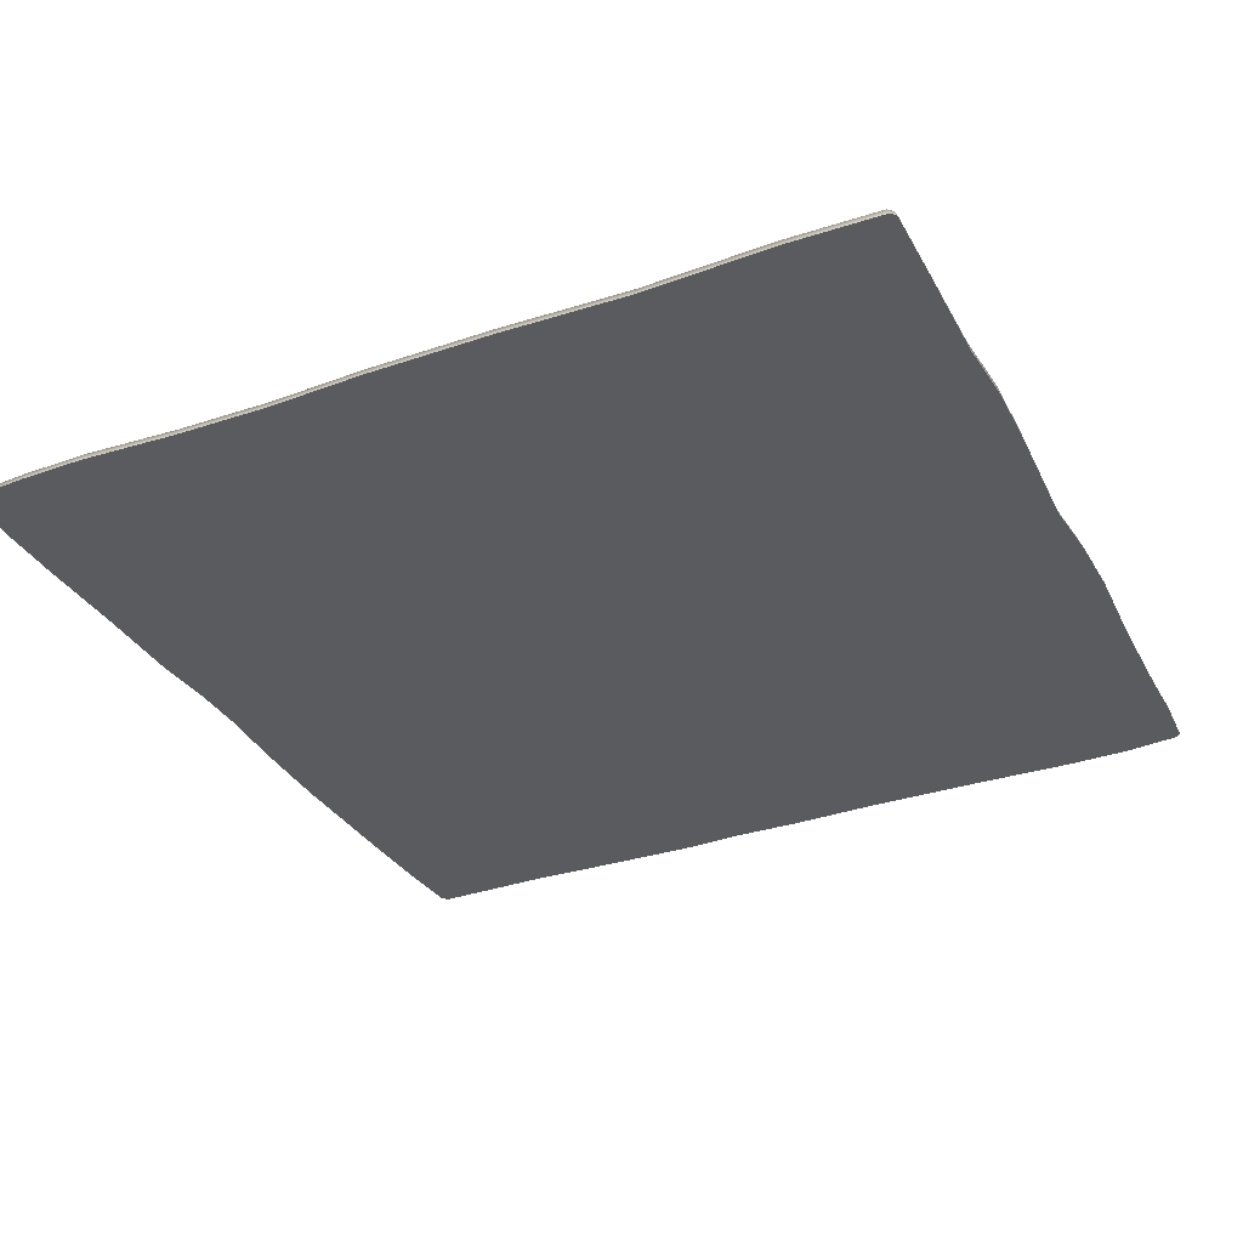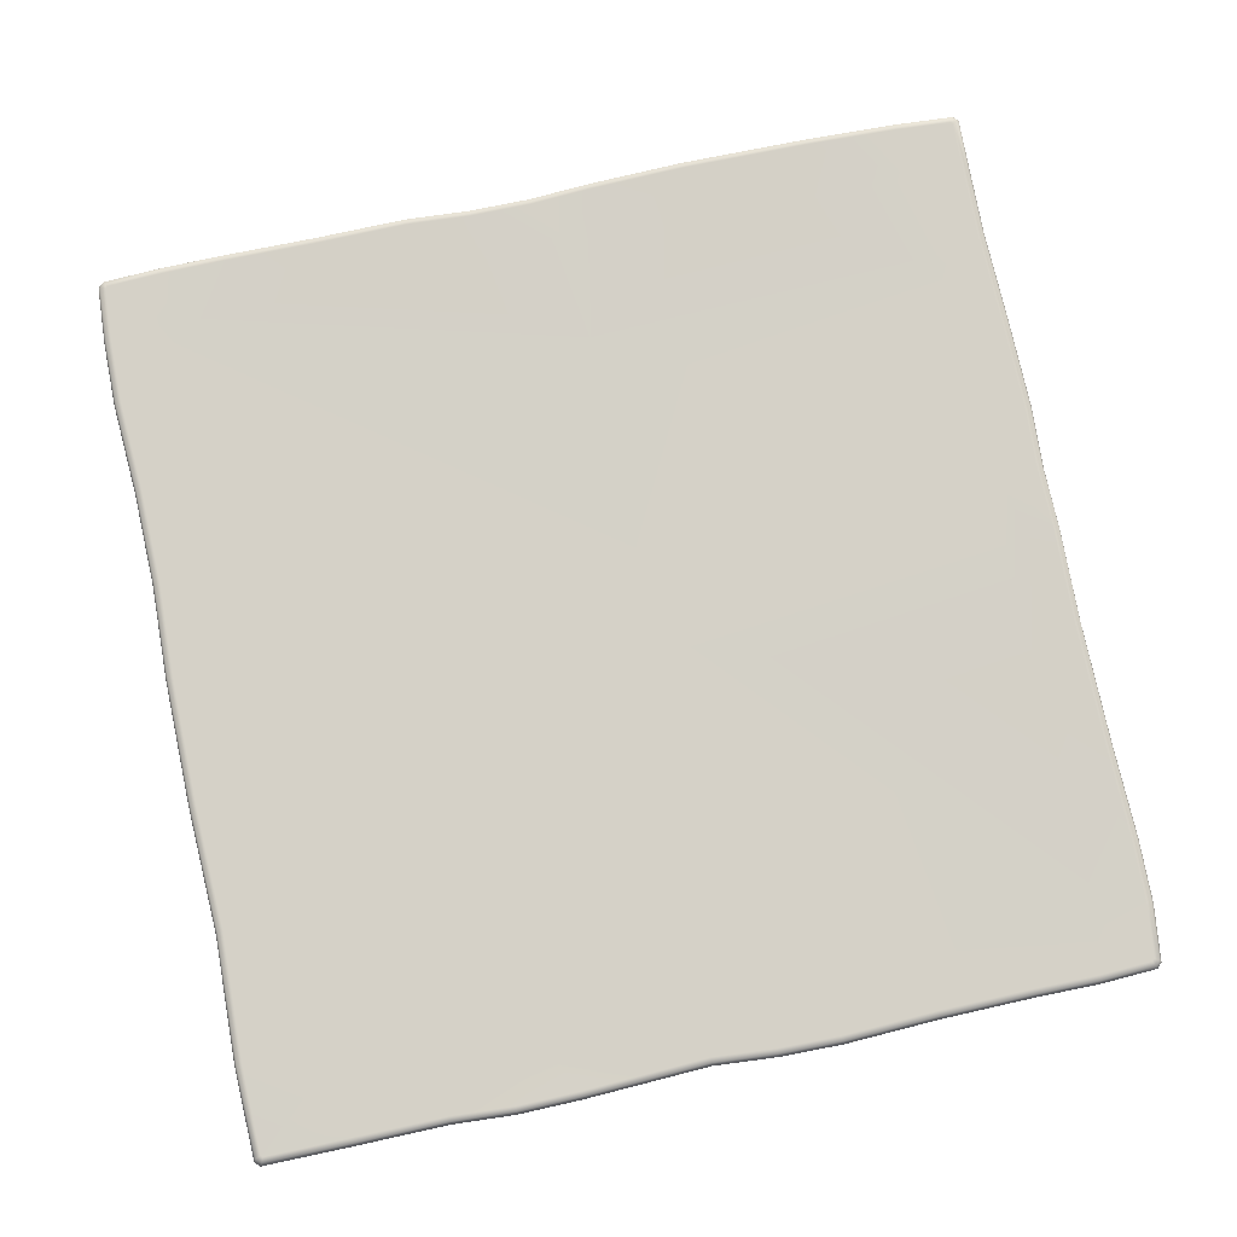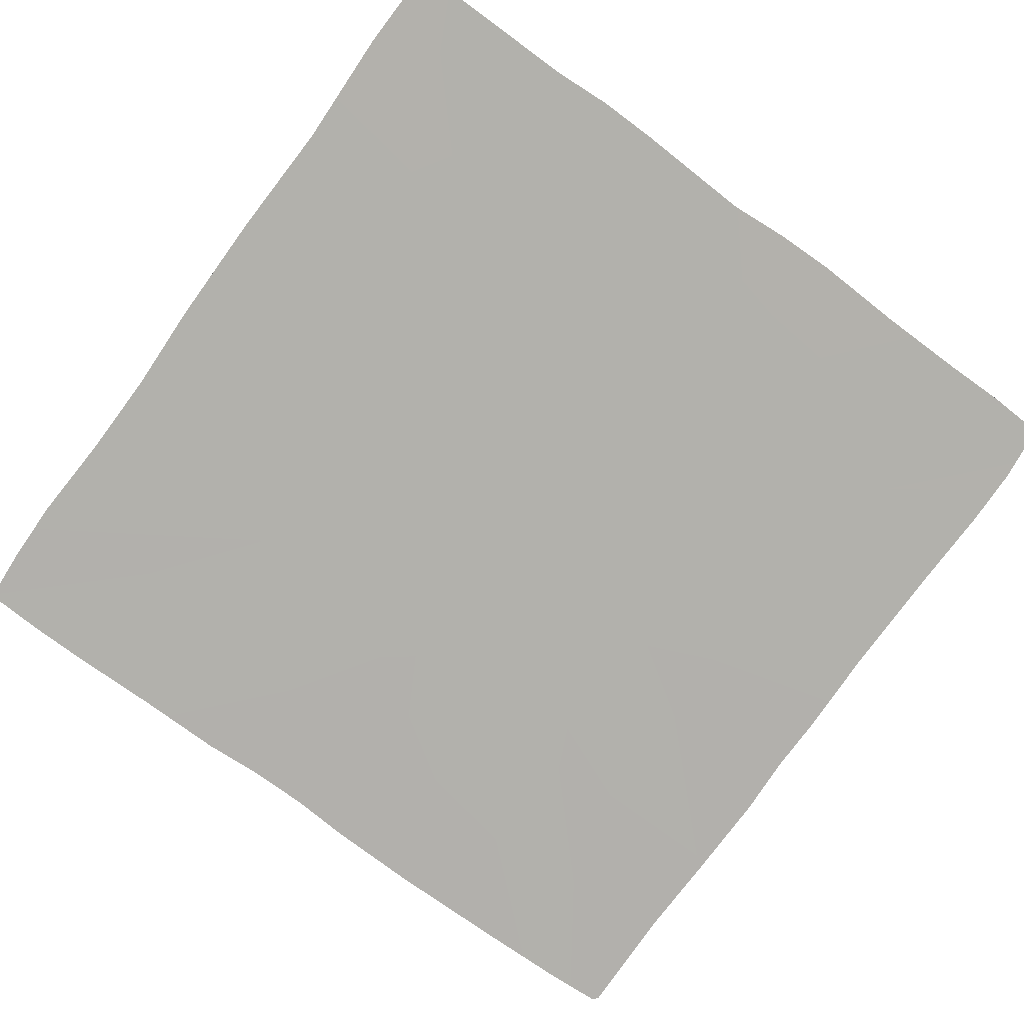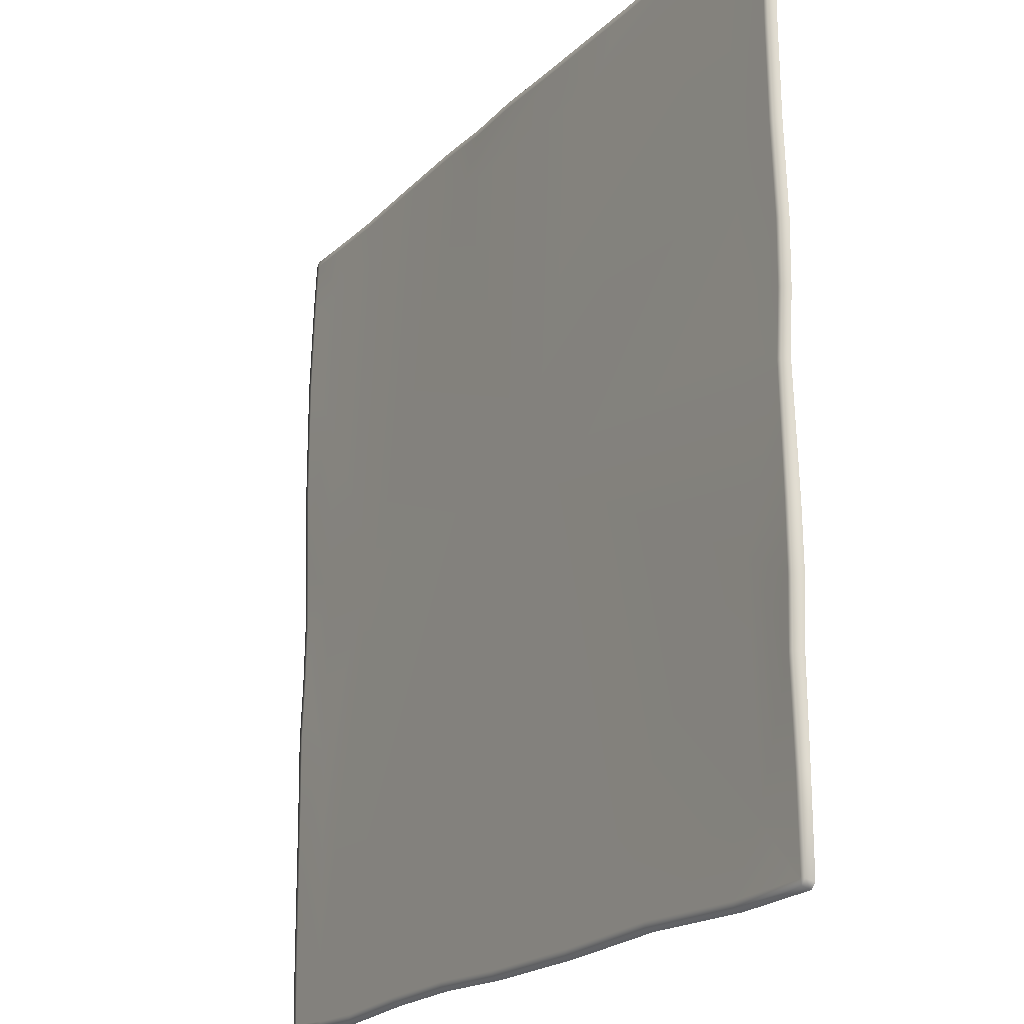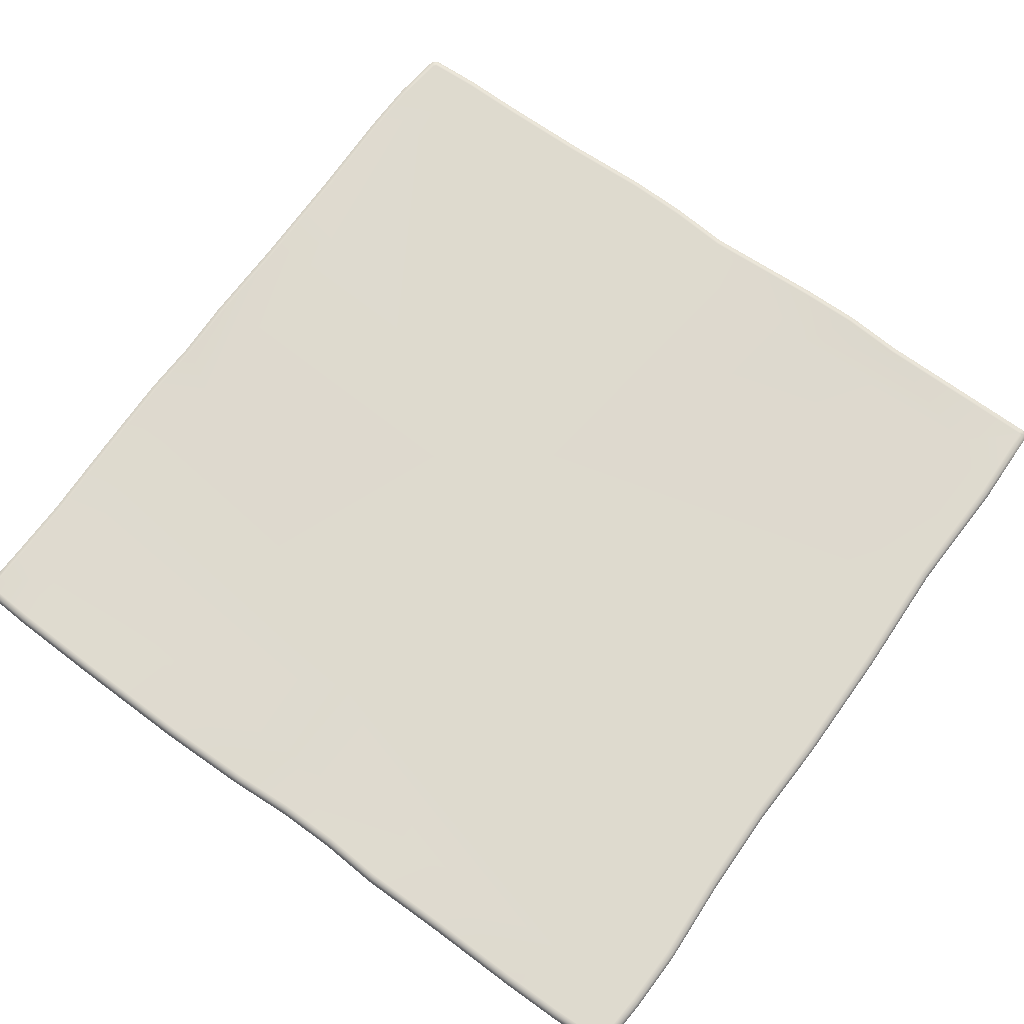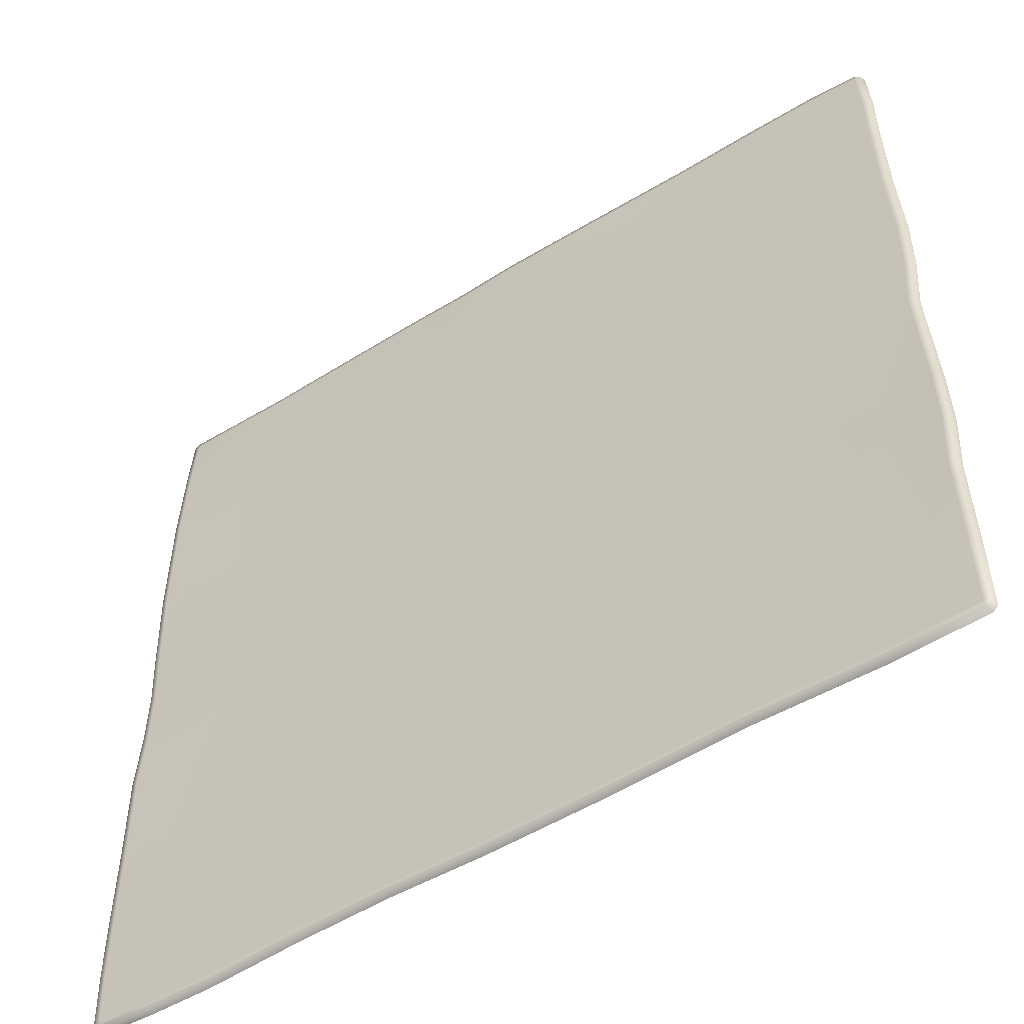
<metadata>
{"format":"obj","ext":"obj","renderer":"f3d","projection":"perspective","resolution":1024,"background":"white","views":[{"elev":-33.1,"azim":-154.7,"up":"+Y"},{"elev":79.7,"azim":-101.8,"up":"+Y"},{"elev":-78.9,"azim":-125.8,"up":"+Y"},{"elev":-19.9,"azim":-120.8,"up":"+Z"},{"elev":71.2,"azim":125.9,"up":"+Y"},{"elev":-53.0,"azim":-146.6,"up":"+Z"}]}
</metadata>
<code>
g Hall_Carpet_Square_LOD0
v 0.9958 -0.001903 0.8594
v 0.02549 -0.0031 0.03669
v 0.988 -0.001548 0.9884
v 1.001 -0.002155 0.6439
v 0.9764 -0.001548 0.9995
v 1.005 -0.002081 0.3572
v 0.8451 -0.00176 0.997
v 1.001 -0.001908 0.1425
v 0.7052 -0.001875 0.9947
v 0.9924 -0.001979 -0.0001801
v 0.4945 -0.001863 1.001
v 0.9924 -0.002077 -0.1425
v 0.283 -0.001891 1.005
v 1.002 -0.002079 -0.2847
v 0.1417 -0.002012 0.9987
v 1.001 -0.002015 -0.4976
v 0.0004803 -0.002136 1.001
v 1.004 -0.00188 -0.7099
v -0.2116 -0.002164 0.9969
v 1.003 -0.001768 -0.8509
v -0.494 -0.001964 1
v 0.9973 -0.001544 -0.9832
v -0.7056 -0.001849 1.007
v 0.9857 -0.001546 -0.9952
v -0.8464 -0.001739 1.005
v 0.857 -0.001764 -1.004
v -0.9736 -0.001535 0.9909
v 0.7109 -0.001872 -1.007
v -0.985 -0.001546 0.9796
v 0.4979 -0.001896 -0.9956
v -0.9915 -0.001774 0.8545
v 0.2849 -0.00189 -0.9927
v -0.9908 -0.001883 0.7118
v 0.07134 -0.001874 -1.001
v -0.9941 -0.001882 0.4977
v -0.2139 -0.001874 -1.001
v -1.004 -0.001868 0.2835
v -0.4992 -0.001889 -0.9915
v -1.001 -0.001881 0.1406
v -0.7847 -0.001797 -1.002
v -0.9904 -0.001906 -0.002184
v -0.9882 -0.001505 -0.9966
v -1.003 -0.002113 -0.2877
v -0.9997 -0.001497 -0.9848
v -1.005 -0.002149 -0.4307
v -0.9991 -0.001884 -0.7876
v -0.9968 -0.002138 -0.5735
v 0.0005188 0.02172 0.9952
v 0.1417 -0.002012 0.9987
v 0.0004803 -0.002136 1.001
v -0.2116 -0.002164 0.9969
v 0.1412 0.01863 0.9924
v 0.2817 0.01609 0.9986
v 0.283 -0.001891 1.005
v 0.4921 0.01568 0.9945
v 0.4945 -0.001863 1.001
v 0.702 0.01569 0.988
v 0.7052 -0.001875 0.9947
v 0.8414 0.01584 0.9902
v 0.8451 -0.00176 0.997
v 0.9707 0.01601 0.993
v 0.9764 -0.001548 0.9995
v 0.9821 0.01607 0.9823
v 0.988 -0.001548 0.9884
v 0.9958 -0.001903 0.8594
v 0.9896 0.01858 0.8553
v 1.001 -0.002155 0.6439
v 0.9954 0.02253 0.6408
v 1.005 -0.002081 0.3572
v 0.9991 0.02014 0.3553
v 1.001 -0.001908 0.1425
v 0.8416 0.01602 0.9776
v 0.9658 0.01623 0.9803
v 0.9698 0.01616 0.9766
v 0.977 0.01848 0.8548
v 0.9828 0.02238 0.6406
v 0.8559 0.01784 0.8767
v 0.7019 0.01577 0.9754
v 0.9865 0.02007 0.3554
v 0.8606 0.02023 0.4968
v 0.4918 0.01576 0.9819
v 0.634 0.01596 0.8743
v 0.6395 0.01572 0.06965
v 0.2121 0.01745 0.8724
v 0.2818 0.01615 0.986
v 0.1414 0.01865 0.9798
v 0.9822 0.01621 0.1423
v 0.0005225 0.02154 0.9827
v -0.2106 0.02248 0.9908
v -0.2105 0.02223 0.9782
v -0.4918 0.01736 0.9939
v -0.494 -0.001964 1
v -0.7023 0.01566 1
v -0.7056 -0.001849 1.007
v -0.492 0.01736 0.9814
v -0.3516 0.019 0.8729
v -0.06984 0.01701 0.06927
v -0.8578 0.01561 0.874
v -0.7024 0.0157 0.9875
v -0.8423 0.01567 0.9982
v -0.8464 -0.001739 1.005
v -0.8415 0.01567 0.9856
v -0.9679 0.01552 0.9847
v -0.9736 -0.001535 0.9909
v -0.985 -0.001546 0.9796
v -0.9621 0.01553 0.9727
v -0.9789 0.01562 0.9737
v -0.9915 -0.001774 0.8545
v -0.9849 0.01565 0.8504
v -0.9908 -0.001883 0.7118
v -0.9666 0.01562 0.9682
v -0.9723 0.01565 0.8502
v -0.9843 0.01566 0.7084
v -0.9941 -0.001882 0.4977
v -0.8605 0.0156 0.4953
v -0.9876 0.01567 0.4953
v -1.004 -0.001868 0.2835
v -0.9717 0.01565 0.7084
v -0.997 0.01565 0.2821
v -1.001 -0.001881 0.1406
v -0.975 0.01566 0.495
v -0.9844 0.01564 0.282
v -0.9946 0.01566 0.14
v -0.863 0.01564 0.06928
v -0.8644 0.01902 -0.3564
v -0.9838 0.01601 -0.00207
v -0.9904 -0.001906 -0.002184
v -0.982 0.01565 0.1405
v -0.9712 0.01594 -0.001887
v -0.9969 0.02112 -0.2863
v -1.003 -0.002113 -0.2877
v -0.9844 0.02093 -0.2867
v -0.9992 0.02254 -0.4286
v -1.005 -0.002149 -0.4307
v -0.9866 0.02222 -0.4283
v -0.9906 0.02114 -0.5708
v -0.9968 -0.002138 -0.5735
v -0.9781 0.02082 -0.5705
v -0.8653 0.01568 -0.8521
v -0.9925 0.01717 -0.784
v -0.9991 -0.001884 -0.7876
v -0.9799 0.017 -0.7841
v -0.9934 0.0156 -0.9787
v -0.9997 -0.001497 -0.9848
v -0.9882 -0.001505 -0.9966
v -0.9808 0.01556 -0.9736
v -0.9822 0.01565 -0.9902
v -0.7847 -0.001797 -1.002
v -0.9768 0.01566 -0.9777
v -0.781 0.01564 -0.995
v -0.4992 -0.001889 -0.9915
v -0.7811 0.01565 -0.9824
v -0.4968 0.01566 -0.9849
v -0.2139 -0.001874 -1.001
v -0.4969 0.01566 -0.9723
v -0.2128 0.01564 -0.9942
v -0.3547 0.01569 -0.8499
v 0.07097 0.01564 -0.9944
v 0.07134 -0.001874 -1.001
v -0.2126 0.01565 -0.9816
v 0.2835 0.01565 -0.9861
v 0.2849 -0.00189 -0.9927
v 0.07073 0.01565 -0.9818
v 0.2129 0.01566 -0.8499
v 0.4957 0.01564 -0.989
v 0.4979 -0.001896 -0.9956
v 0.2833 0.01566 -0.9735
v 0.6377 0.01564 -0.8494
v 0.4961 0.01564 -0.9764
v 0.7075 0.01563 -1
v 0.7109 -0.001872 -1.007
v 0.7077 0.01563 -0.9876
v 0.853 0.01563 -0.9975
v 0.857 -0.001764 -1.004
v 0.8524 0.01563 -0.9849
v 0.9798 0.01556 -0.9891
v 0.9857 -0.001546 -0.9952
v 0.9973 -0.001544 -0.9832
v 0.8617 0.01566 -0.8475
v 0.9912 0.01557 -0.9774
v 1.003 -0.001768 -0.8509
v 0.9742 0.01557 -0.9769
v 0.9963 0.01564 -0.847
v 1.004 -0.00188 -0.7099
v 0.9788 0.01557 -0.9721
v 0.9837 0.01564 -0.8467
v 0.9975 0.0159 -0.7065
v 1.001 -0.002015 -0.4976
v 0.9849 0.0159 -0.7066
v 0.9945 0.0183 -0.4953
v 1.002 -0.002079 -0.2847
v 0.8635 0.01838 -0.3547
v 0.9955 0.02012 -0.2834
v 0.9924 -0.002077 -0.1425
v 0.982 0.01825 -0.4954
v 0.9829 0.01997 -0.2838
v 0.8637 0.01641 0.07028
v 0.9862 0.01921 -0.1418
v 0.9736 0.01904 -0.1423
v 0.9859 0.0174 -9.125e-05
v 0.9924 -0.001979 -0.0001801
v 0.9734 0.0173 0.0002838
v 0.9947 0.01625 0.1418
g Hall_Carpet_Square_LOD0_0
f 3 2 1
f 1 2 4
f 5 2 3
f 4 2 6
f 7 2 5
f 6 2 8
f 9 2 7
f 8 2 10
f 11 2 9
f 10 2 12
f 13 2 11
f 12 2 14
f 15 2 13
f 14 2 16
f 17 2 15
f 16 2 18
f 19 2 17
f 18 2 20
f 21 2 19
f 20 2 22
f 23 2 21
f 22 2 24
f 25 2 23
f 24 2 26
f 27 2 25
f 26 2 28
f 29 2 27
f 28 2 30
f 31 2 29
f 30 2 32
f 33 2 31
f 32 2 34
f 35 2 33
f 34 2 36
f 37 2 35
f 36 2 38
f 39 2 37
f 38 2 40
f 41 2 39
f 40 2 42
f 43 2 41
f 42 2 44
f 45 2 43
f 44 2 46
f 47 2 45
f 46 2 47
f 50 49 48
f 50 48 51
f 52 48 49
f 52 49 53
f 54 53 49
f 53 54 55
f 56 55 54
f 55 56 57
f 58 57 56
f 57 58 59
f 60 59 58
f 59 60 61
f 62 61 60
f 61 62 63
f 64 63 62
f 64 65 63
f 66 63 65
f 65 67 66
f 68 66 67
f 67 69 68
f 70 68 69
f 69 71 70
f 59 72 57
f 61 73 59
f 72 59 73
f 63 74 61
f 73 61 74
f 74 63 75
f 66 75 63
f 74 75 73
f 68 76 66
f 75 66 76
f 77 73 75
f 72 73 77
f 75 76 77
f 78 57 72
f 72 77 78
f 57 78 55
f 76 68 79
f 70 79 68
f 80 77 76
f 76 79 80
f 81 55 78
f 55 81 53
f 82 78 77
f 77 80 82
f 81 78 82
f 83 82 80
f 81 82 84
f 82 83 84
f 85 53 81
f 85 81 84
f 53 85 52
f 86 52 85
f 86 85 84
f 52 86 48
f 79 70 87
f 79 87 80
f 88 48 86
f 88 86 84
f 48 88 89
f 89 51 48
f 90 89 88
f 88 84 90
f 89 91 51
f 89 90 91
f 92 51 91
f 91 93 92
f 94 92 93
f 95 91 90
f 91 95 93
f 96 90 84
f 95 90 96
f 96 84 97
f 97 84 83
f 96 97 98
f 95 96 99
f 99 93 95
f 98 99 96
f 93 100 94
f 93 99 100
f 101 94 100
f 102 100 99
f 102 99 98
f 100 103 101
f 100 102 103
f 104 101 103
f 104 103 105
f 106 103 102
f 102 98 106
f 107 105 103
f 103 106 107
f 105 107 108
f 109 108 107
f 108 109 110
f 111 107 106
f 107 111 109
f 112 111 106
f 98 112 106
f 112 109 111
f 113 110 109
f 109 112 113
f 110 113 114
f 98 115 112
f 115 98 97
f 116 114 113
f 114 116 117
f 118 113 112
f 118 112 115
f 113 118 116
f 119 117 116
f 117 119 120
f 121 116 118
f 118 115 121
f 116 121 119
f 121 115 122
f 122 119 121
f 123 120 119
f 119 122 123
f 115 124 122
f 115 97 124
f 124 97 125
f 123 126 120
f 127 120 126
f 128 123 122
f 128 122 124
f 123 128 126
f 128 124 129
f 129 126 128
f 124 125 129
f 126 130 127
f 126 129 130
f 131 127 130
f 132 130 129
f 132 129 125
f 130 133 131
f 130 132 133
f 134 131 133
f 135 133 132
f 135 132 125
f 133 136 134
f 133 135 136
f 137 134 136
f 138 136 135
f 138 135 125
f 125 139 138
f 136 140 137
f 136 138 140
f 141 137 140
f 142 140 138
f 142 138 139
f 140 143 141
f 140 142 143
f 144 141 143
f 144 143 145
f 146 143 142
f 142 139 146
f 147 145 143
f 143 146 147
f 145 147 148
f 149 147 146
f 149 146 139
f 150 148 147
f 147 149 150
f 148 150 151
f 152 150 149
f 152 149 139
f 153 151 150
f 150 152 153
f 151 153 154
f 152 139 155
f 155 153 152
f 156 154 153
f 153 155 156
f 157 155 139
f 139 125 157
f 97 157 125
f 156 158 154
f 159 154 158
f 160 156 155
f 160 155 157
f 156 160 158
f 158 161 159
f 162 159 161
f 163 158 160
f 160 157 163
f 158 163 161
f 157 97 164
f 164 163 157
f 161 165 162
f 166 162 165
f 167 161 163
f 167 163 164
f 161 167 165
f 164 97 168
f 83 168 97
f 169 167 164
f 169 165 167
f 169 164 168
f 165 170 166
f 165 169 170
f 171 166 170
f 172 170 169
f 172 169 168
f 170 173 171
f 170 172 173
f 174 171 173
f 172 168 175
f 175 173 172
f 173 176 174
f 173 175 176
f 177 174 176
f 177 176 178
f 179 175 168
f 168 83 179
f 180 178 176
f 178 180 181
f 182 176 175
f 175 179 182
f 176 182 180
f 183 181 180
f 181 183 184
f 185 180 182
f 180 185 183
f 186 185 182
f 186 183 185
f 179 186 182
f 187 184 183
f 183 186 187
f 184 187 188
f 186 179 189
f 189 187 186
f 190 188 187
f 187 189 190
f 188 190 191
f 179 192 189
f 192 179 83
f 193 191 190
f 191 193 194
f 195 190 189
f 195 189 192
f 190 195 193
f 196 193 195
f 195 192 196
f 192 83 197
f 80 197 83
f 197 80 87
f 198 194 193
f 193 196 198
f 196 192 199
f 192 197 199
f 199 198 196
f 198 200 194
f 198 199 200
f 201 194 200
f 201 200 71
f 202 199 197
f 202 197 87
f 202 200 199
f 203 71 200
f 200 202 203
f 87 203 202
f 203 70 71
f 203 87 70

</code>
